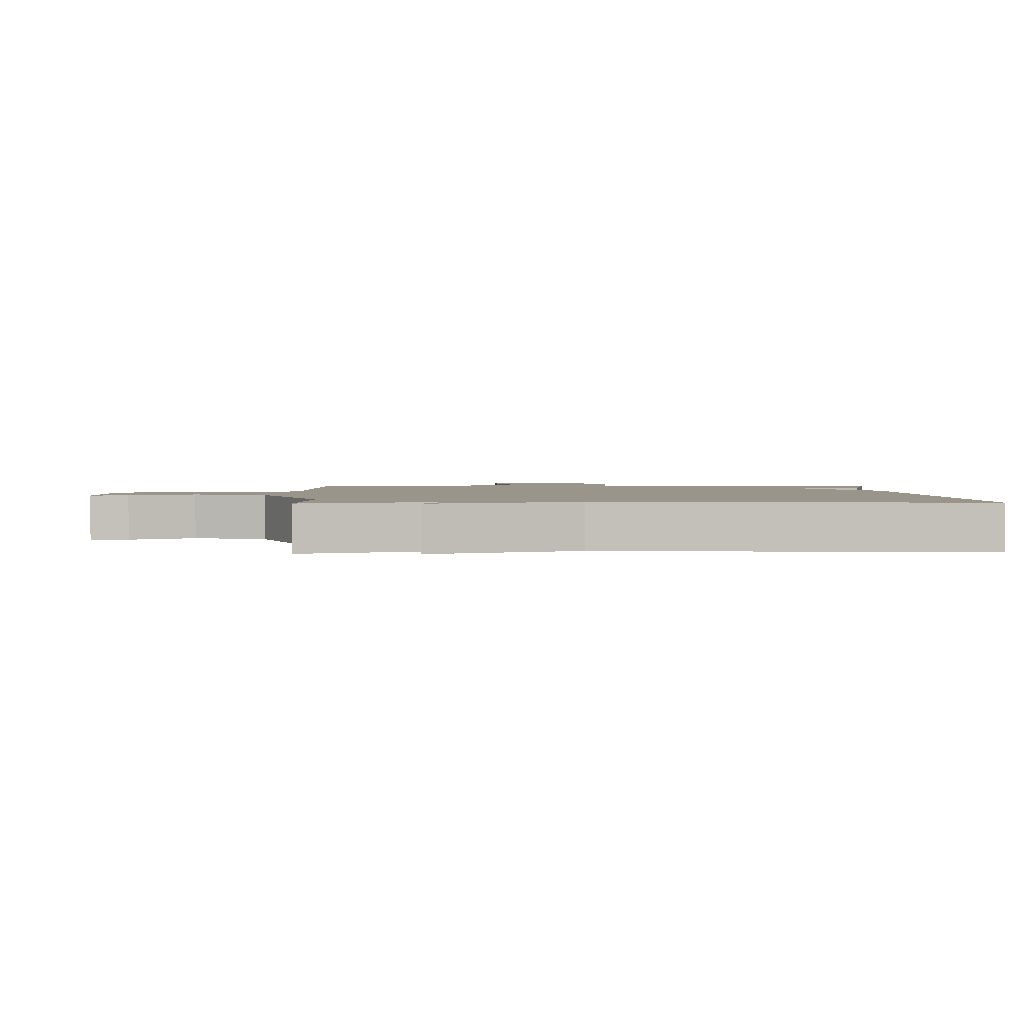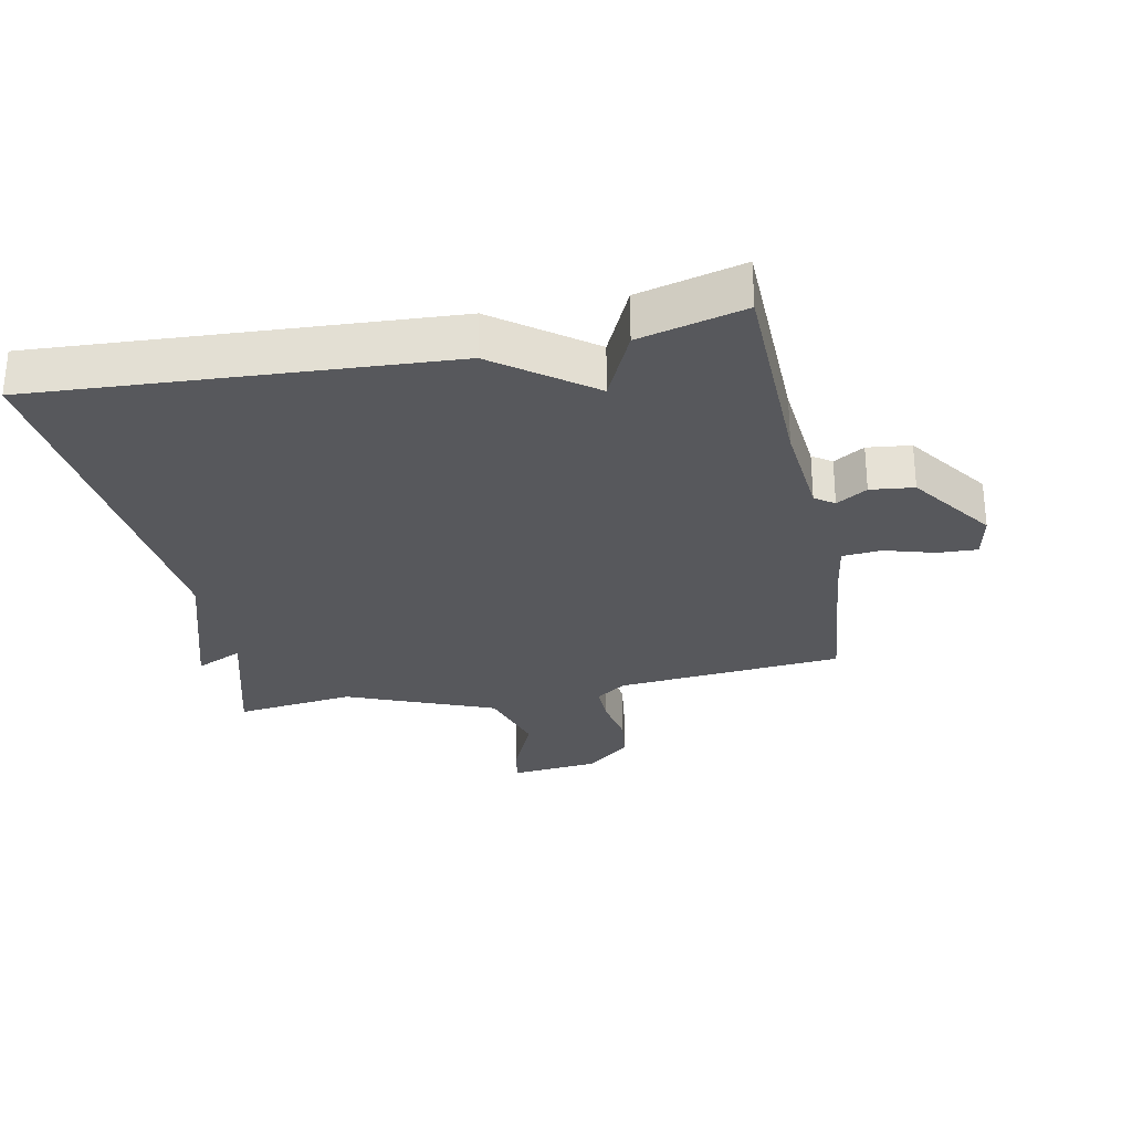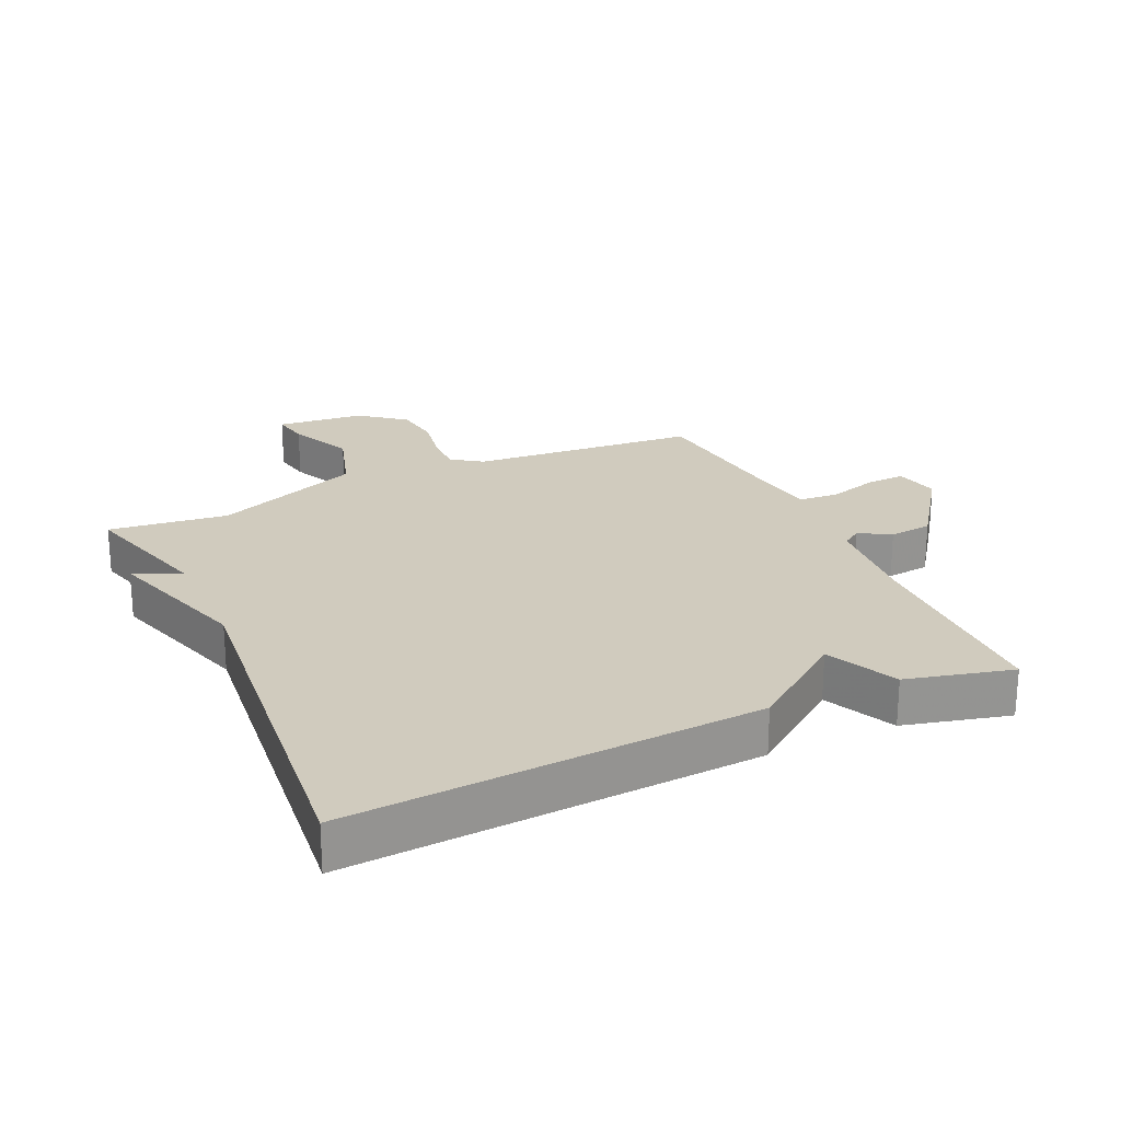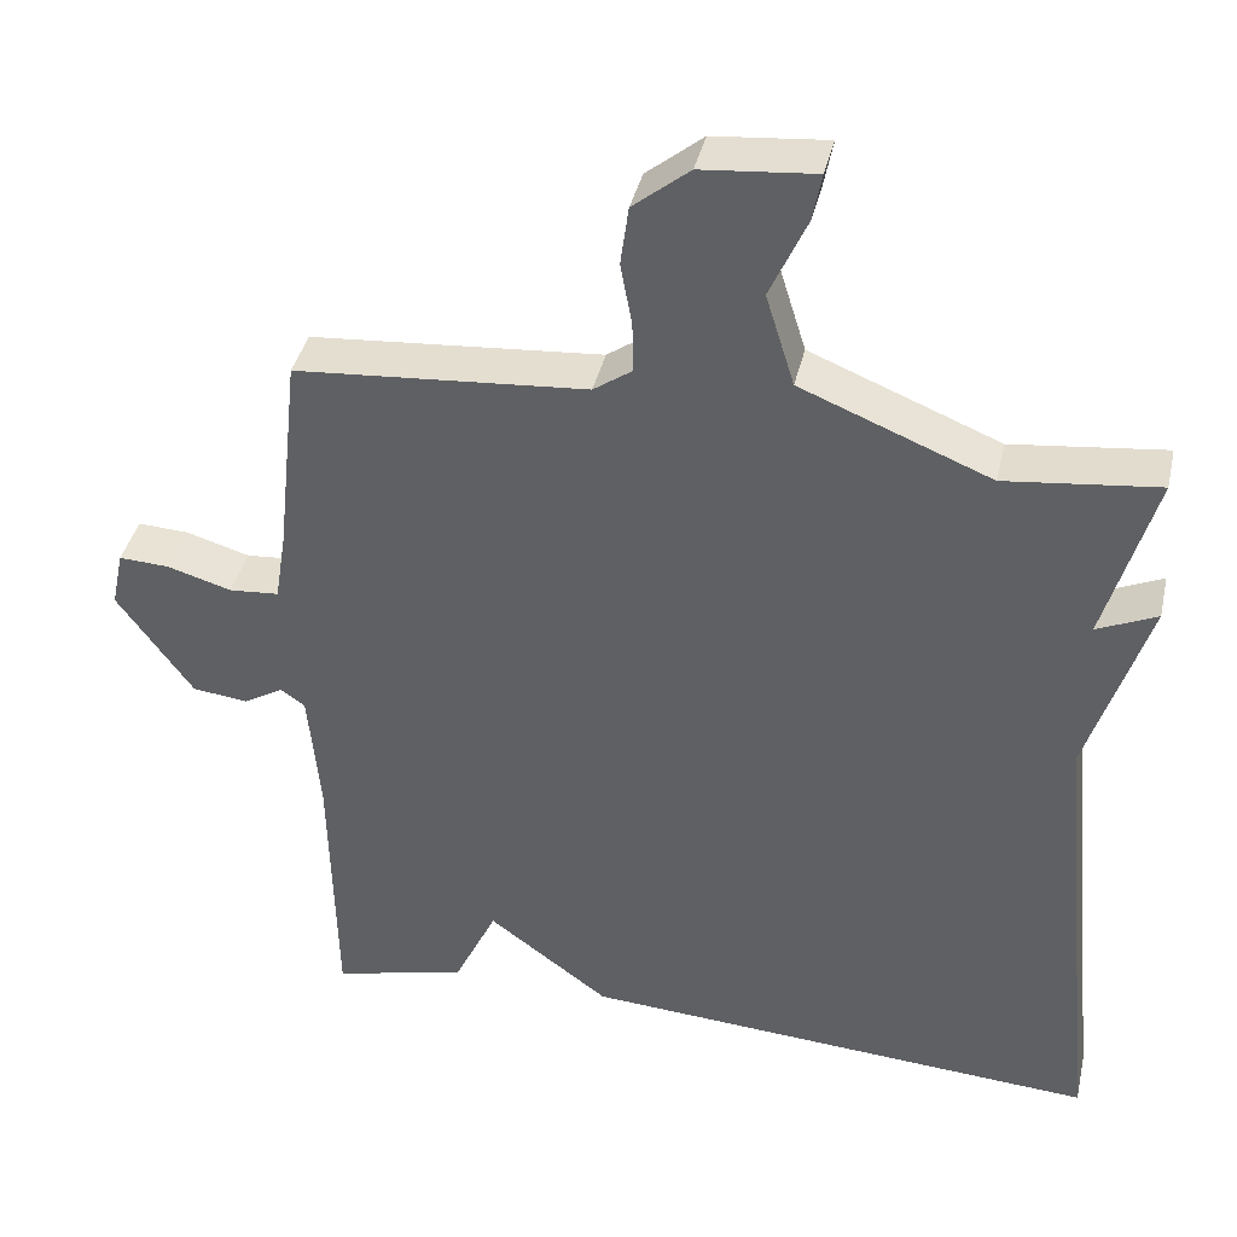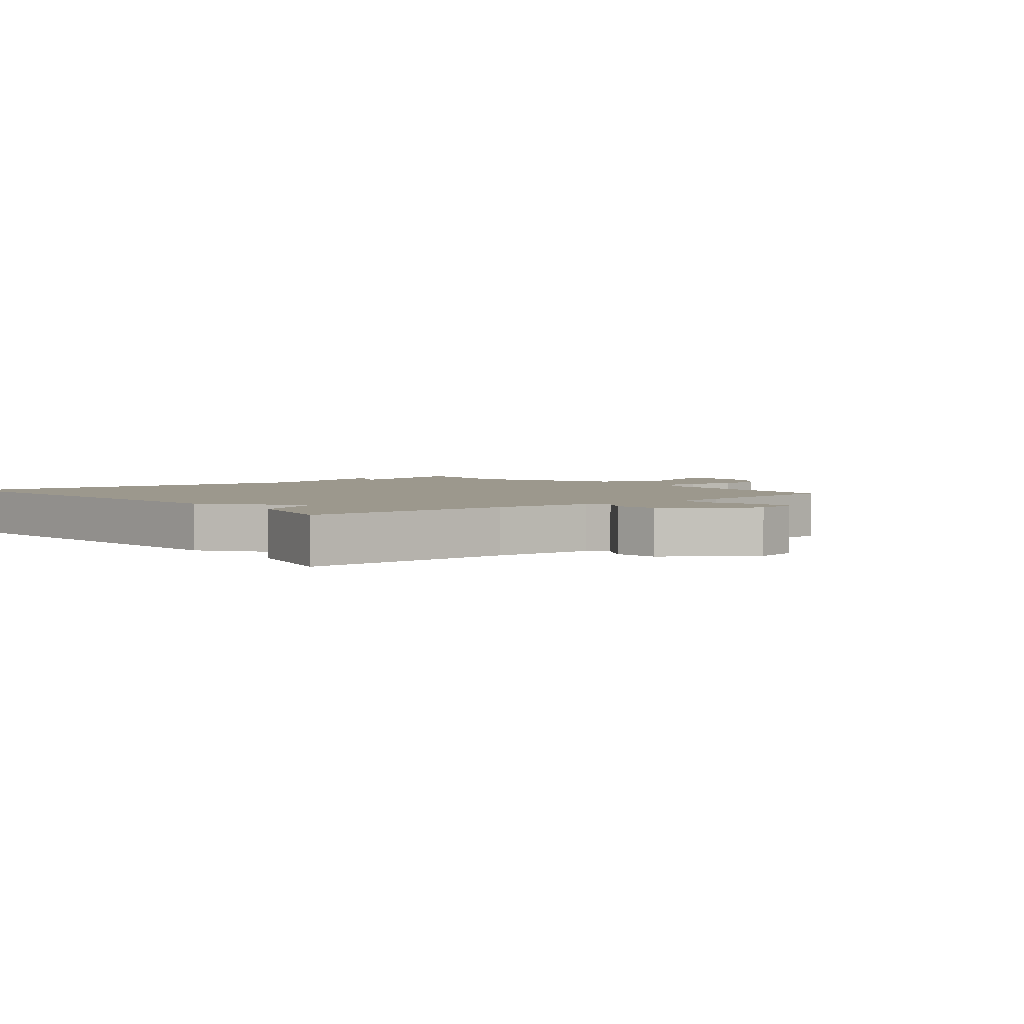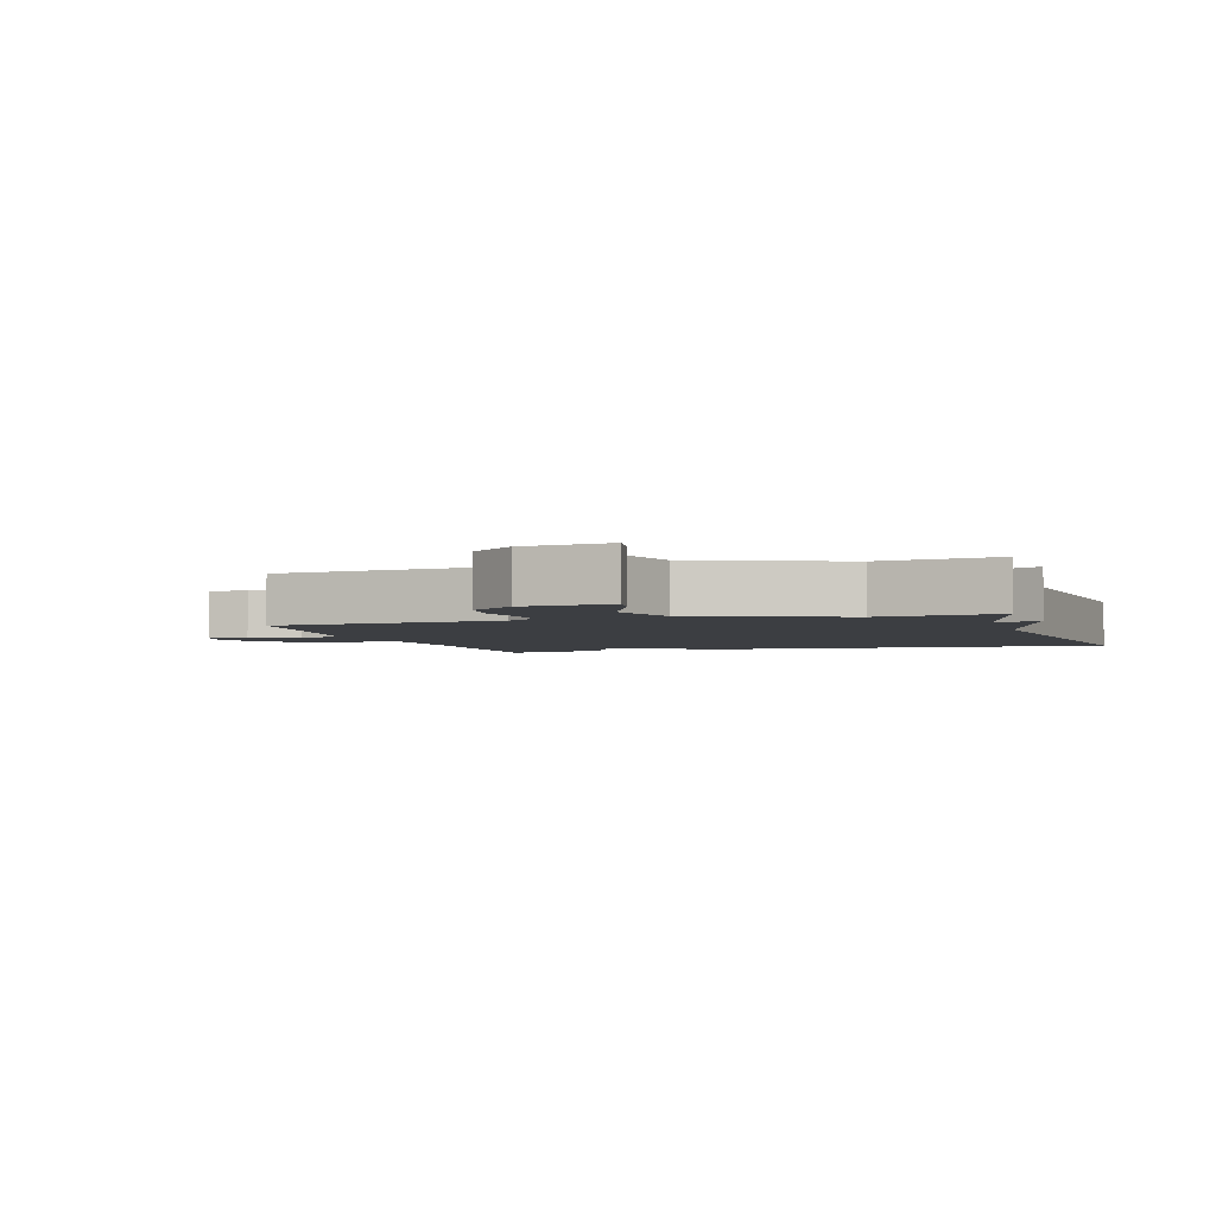
<metadata>
{"format":"obj","ext":"obj","renderer":"f3d","projection":"perspective","resolution":1024,"background":"white","views":[{"elev":2.1,"azim":87.9,"up":"+Y"},{"elev":-28.8,"azim":-168.4,"up":"+Y"},{"elev":23.4,"azim":155.4,"up":"+Y"},{"elev":39.8,"azim":12.8,"up":"+Z"},{"elev":3.1,"azim":-129.9,"up":"+Y"},{"elev":-3.2,"azim":17.4,"up":"+Y"}]}
</metadata>
<code>
v -0.5 0.07 -0.5
v -0.506 0.07 -0.172
v -0.52 0.07 -0.017
v -0.55 0.07 0.004
v -0.598 0.07 -0.025
v -0.666 0.07 -0.017
v -0.758 0.07 0.112
v -0.743 0.07 0.182
v -0.681 0.07 0.179
v -0.603 0.07 0.156
v -0.542 0.07 0.161
v -0.528 0.07 0.248
v -0.5 0.07 0.5
v -0.145 0.07 0.529
v -0.098 0.07 0.562
v -0.099 0.07 0.624
v -0.113 0.07 0.7
v -0.103 0.07 0.773
v -0.034 0.07 0.829
v 0.104 0.07 0.842
v 0.093 0.07 0.784
v 0.048 0.07 0.684
v 0.083 0.07 0.571
v 0.314 0.07 0.478
v 0.5 0.07 0.5
v 0.44 0.07 0.287
v 0.513 0.07 0.32
v 0.44 0.07 0.087
v 0.5 0.07 -0.5
v -0.136 0.07 -0.459
v -0.284 0.07 -0.349
v -0.336 0.07 -0.459
v -0.5 0 -0.5
v -0.506 0 -0.172
v -0.52 0 -0.017
v -0.55 0 0.004
v -0.598 0 -0.025
v -0.666 0 -0.017
v -0.758 0 0.112
v -0.743 0 0.182
v -0.681 0 0.179
v -0.603 0 0.156
v -0.542 0 0.161
v -0.528 0 0.248
v -0.5 0 0.5
v -0.145 0 0.529
v -0.098 0 0.562
v -0.099 0 0.624
v -0.113 0 0.7
v -0.103 0 0.773
v -0.034 0 0.829
v 0.104 0 0.842
v 0.093 0 0.784
v 0.048 0 0.684
v 0.083 0 0.571
v 0.314 0 0.478
v 0.5 0 0.5
v 0.44 0 0.287
v 0.513 0 0.32
v 0.44 0 0.087
v 0.5 0 -0.5
v -0.136 0 -0.459
v -0.284 0 -0.349
v -0.336 0 -0.459
f 31 32 1 2
f 31 2 3
f 30 31 3
f 29 30 3
f 28 29 3
f 26 27 28
f 26 28 3 4
f 24 25 26 4
f 23 24 4
f 4 5 6
f 23 4 6
f 22 23 6
f 20 21 22
f 19 20 22
f 18 19 22
f 17 18 22
f 16 17 22
f 15 16 22
f 15 22 6
f 14 15 6
f 12 13 14
f 11 12 14
f 11 14 6
f 10 11 6 7
f 7 8 9 10
f 34 33 64 63
f 35 34 63
f 35 63 62
f 35 62 61
f 35 61 60
f 60 59 58
f 36 35 60 58
f 36 58 57 56
f 36 56 55
f 38 37 36
f 38 36 55
f 38 55 54
f 54 53 52
f 54 52 51
f 54 51 50
f 54 50 49
f 54 49 48
f 54 48 47
f 38 54 47
f 38 47 46
f 46 45 44
f 46 44 43
f 38 46 43
f 39 38 43 42
f 42 41 40 39
f 1 33 34 2
f 2 34 35 3
f 3 35 36 4
f 4 36 37 5
f 5 37 38 6
f 6 38 39 7
f 7 39 40 8
f 8 40 41 9
f 9 41 42 10
f 10 42 43 11
f 11 43 44 12
f 12 44 45 13
f 13 45 46 14
f 14 46 47 15
f 15 47 48 16
f 16 48 49 17
f 17 49 50 18
f 18 50 51 19
f 19 51 52 20
f 20 52 53 21
f 21 53 54 22
f 22 54 55 23
f 23 55 56 24
f 24 56 57 25
f 25 57 58 26
f 26 58 59 27
f 27 59 60 28
f 28 60 61 29
f 29 61 62 30
f 30 62 63 31
f 31 63 64 32
f 32 64 33 1

</code>
